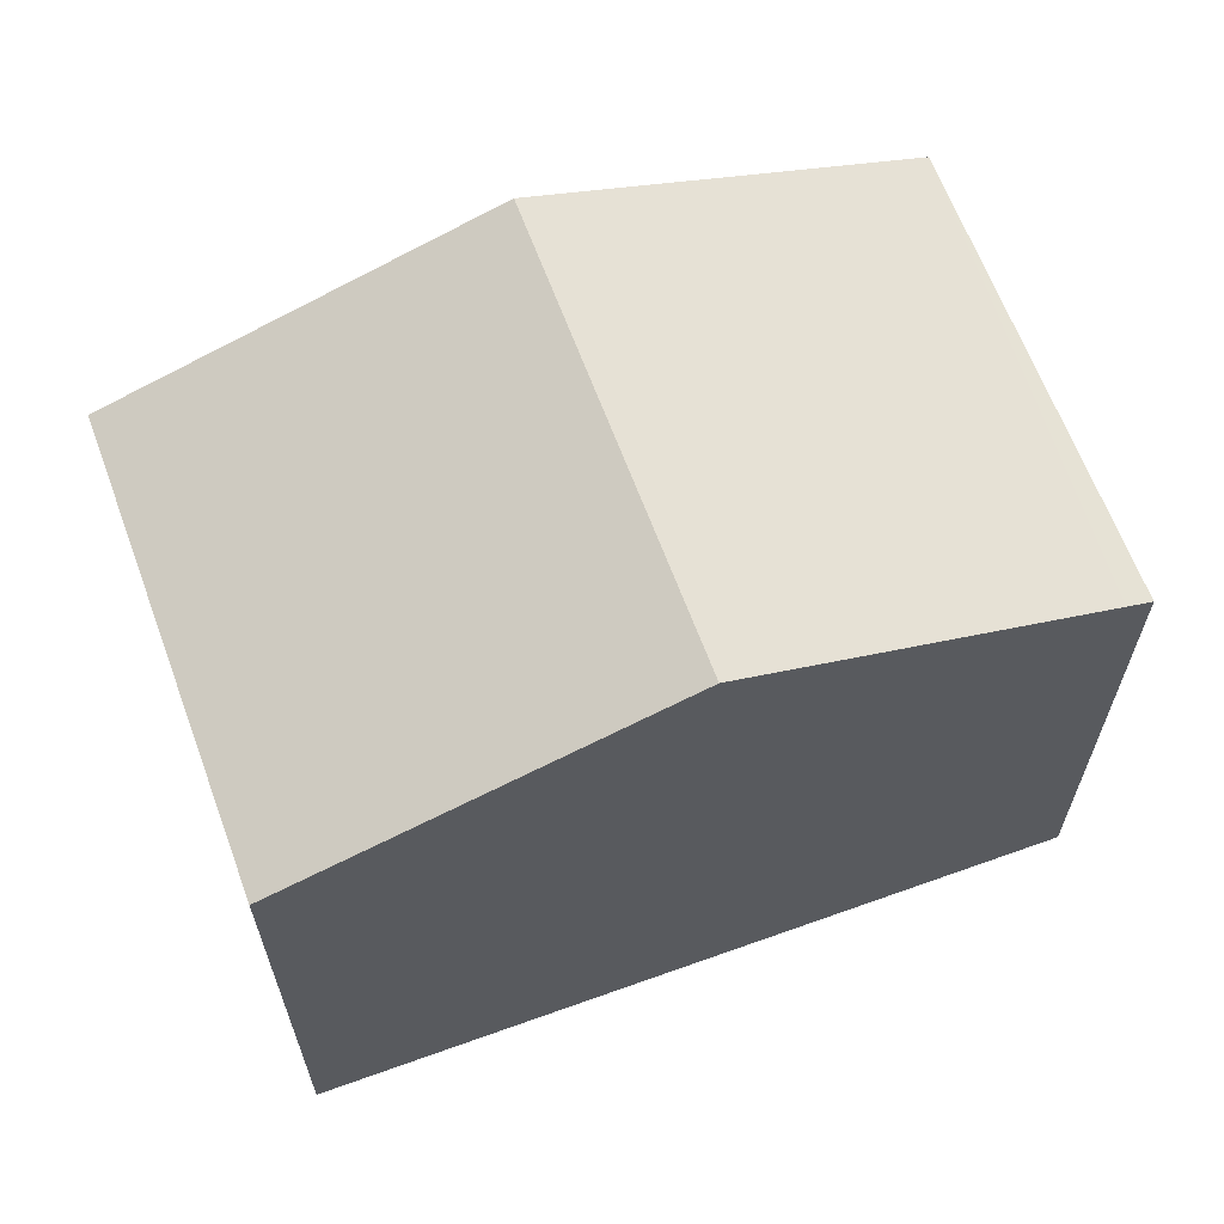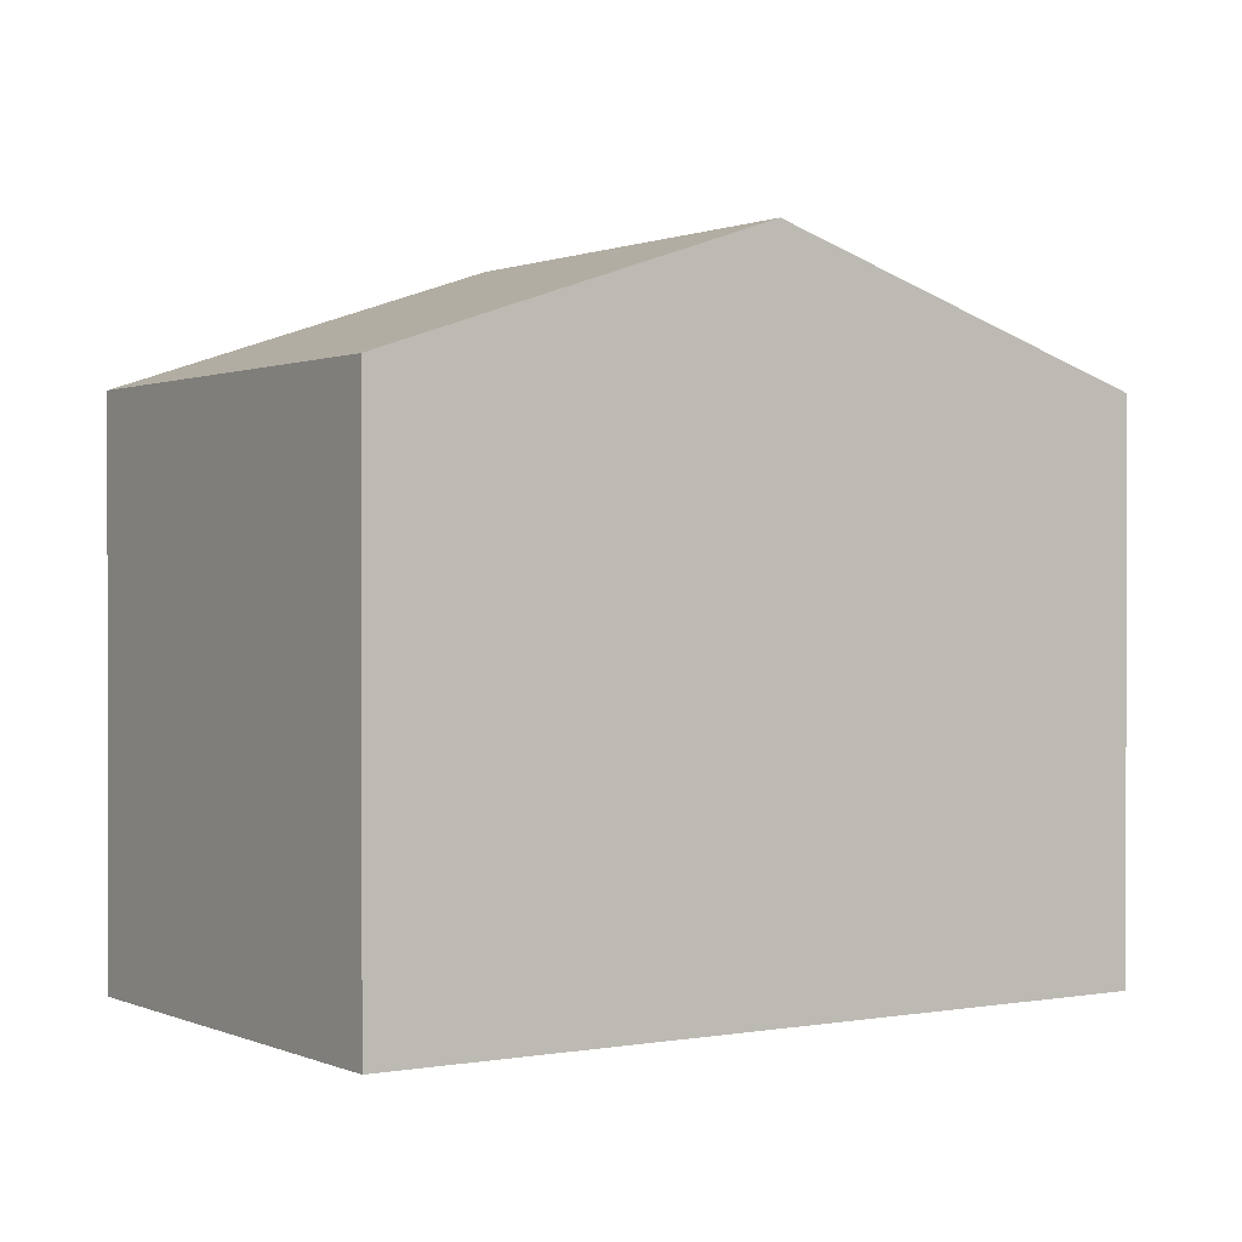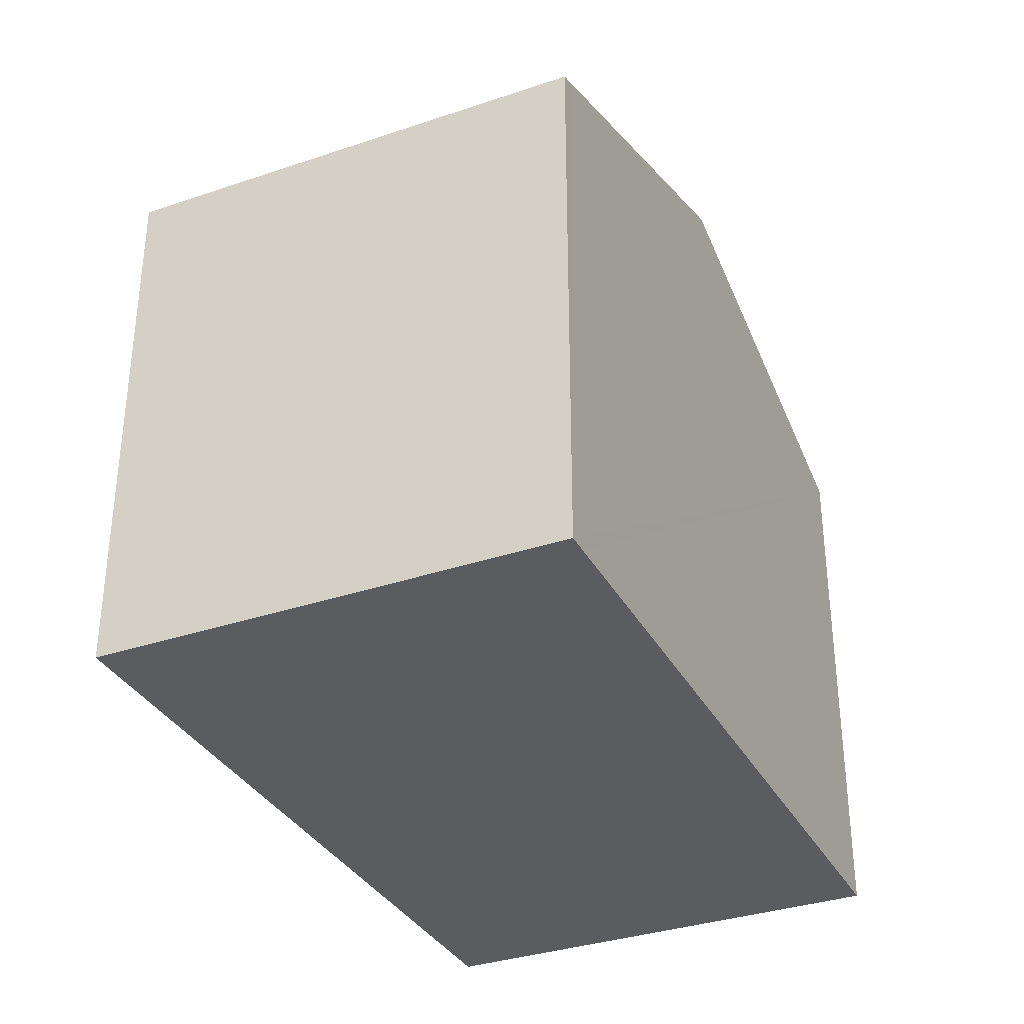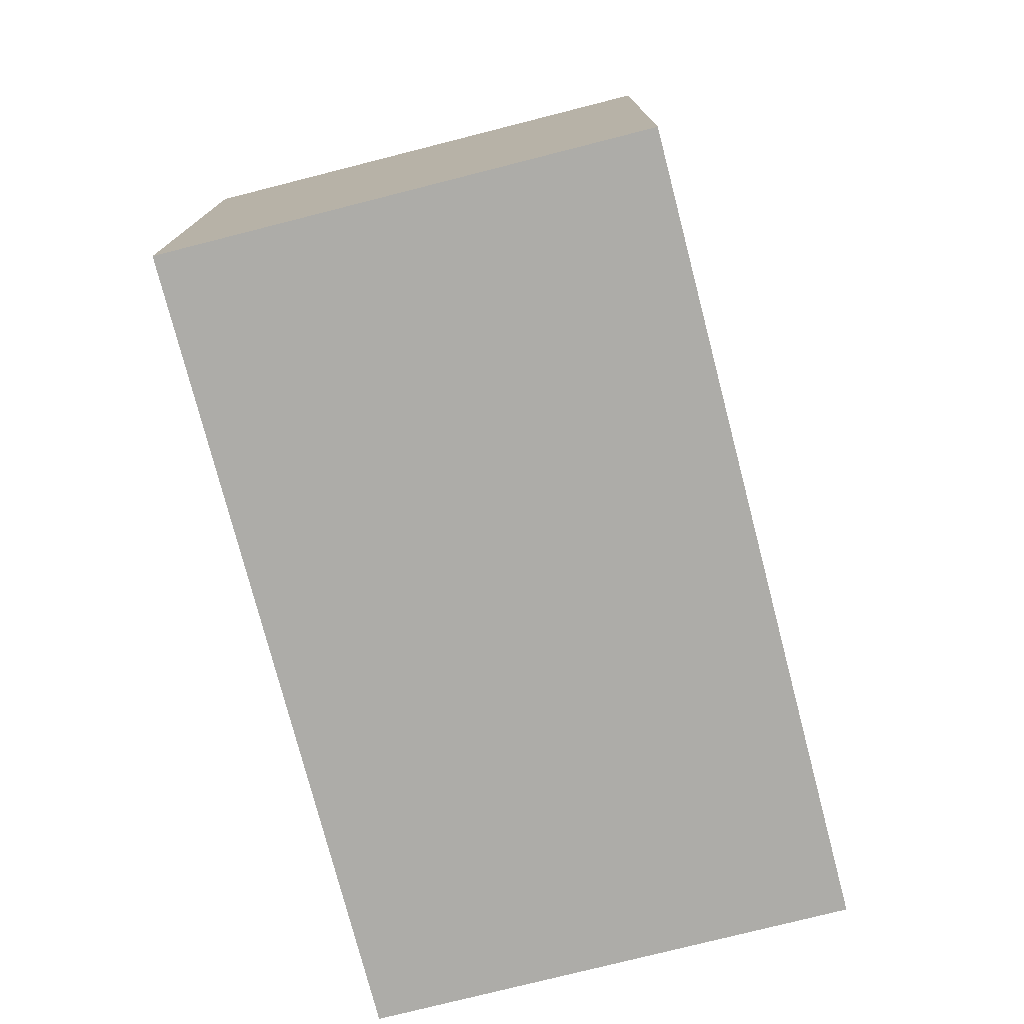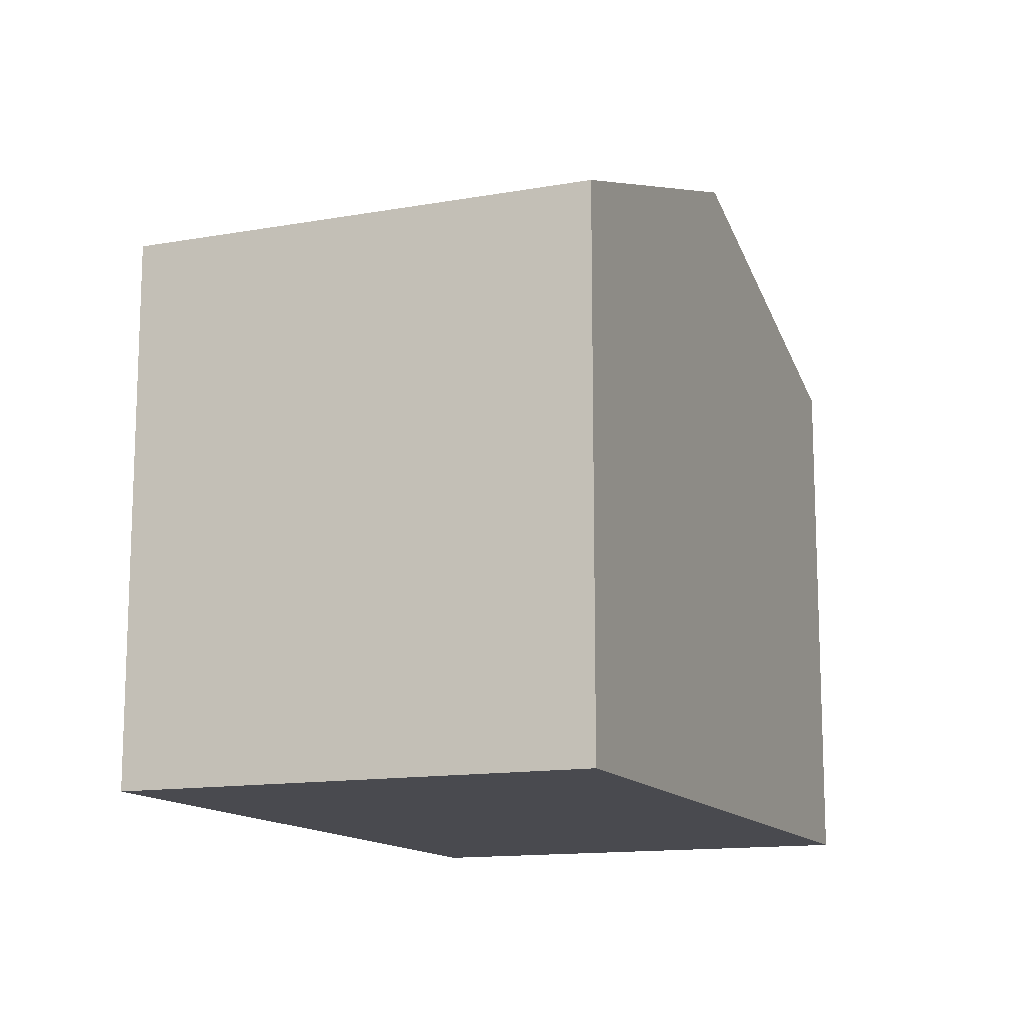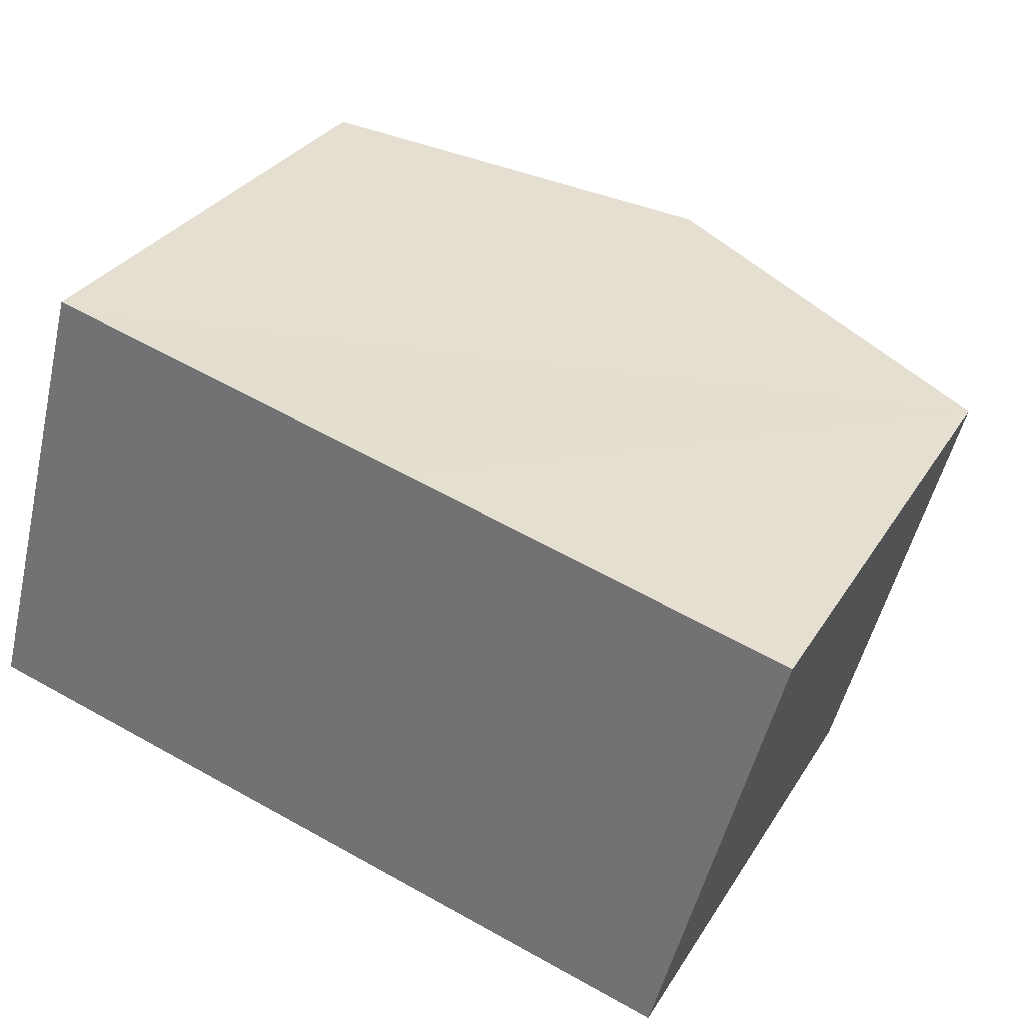
<metadata>
{"format":"obj","ext":"obj","renderer":"f3d","projection":"perspective","resolution":1024,"background":"white","views":[{"elev":64.2,"azim":174.7,"up":"+Y"},{"elev":0.7,"azim":-18.8,"up":"+Y"},{"elev":-34.3,"azim":-50.5,"up":"+Y"},{"elev":-76.7,"azim":-60.8,"up":"+Y"},{"elev":-13.5,"azim":126.8,"up":"+Y"},{"elev":30.3,"azim":26.2,"up":"+Z"}]}
</metadata>
<code>
v  9.702 6.944 -2.526
v  6.421 8.61 4.613
v  11.27 6.943 3.34
v  4.852 8.61 -1.263
v  1.571 6.943 5.885
v  0.334 7.058 -0.087
v  0 6.943 4.251e-16
v  1.826 7.031 5.818
v  0 0 0
v  1.571 -3.604e-16 5.885
v  1.826 -3.563e-16 5.818
v  6.421 -2.825e-16 4.613
v  11.27 -2.045e-16 3.34
v  9.702 1.547e-16 -2.526
v  4.852 7.734e-17 -1.263
v  0.334 5.327e-18 -0.087
g defaultobject
f 1 2 3
f 2 1 4
f 5 6 7
f 6 5 4
f 4 5 8
f 4 8 2
f 9 5 7
f 5 9 10
f 10 8 5
f 8 10 2
f 2 10 3
f 3 10 11
f 3 11 12
f 3 12 13
f 3 14 1
f 14 3 13
f 14 4 1
f 4 14 6
f 6 14 15
f 6 15 7
f 7 15 16
f 7 16 9
f 12 14 13
f 14 12 11
f 14 11 15
f 15 11 10
f 15 10 9
f 15 9 16

</code>
